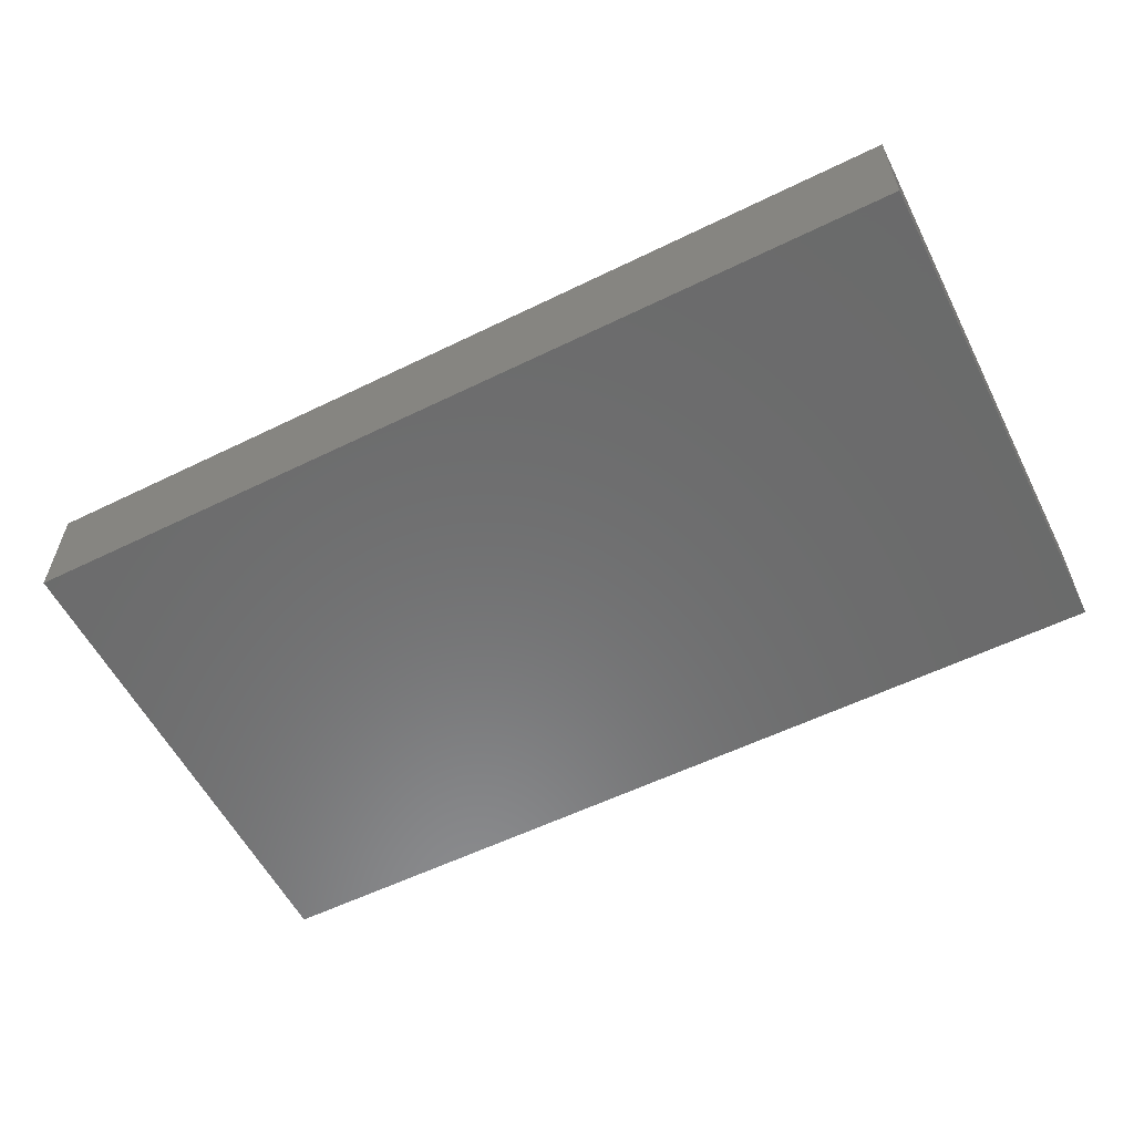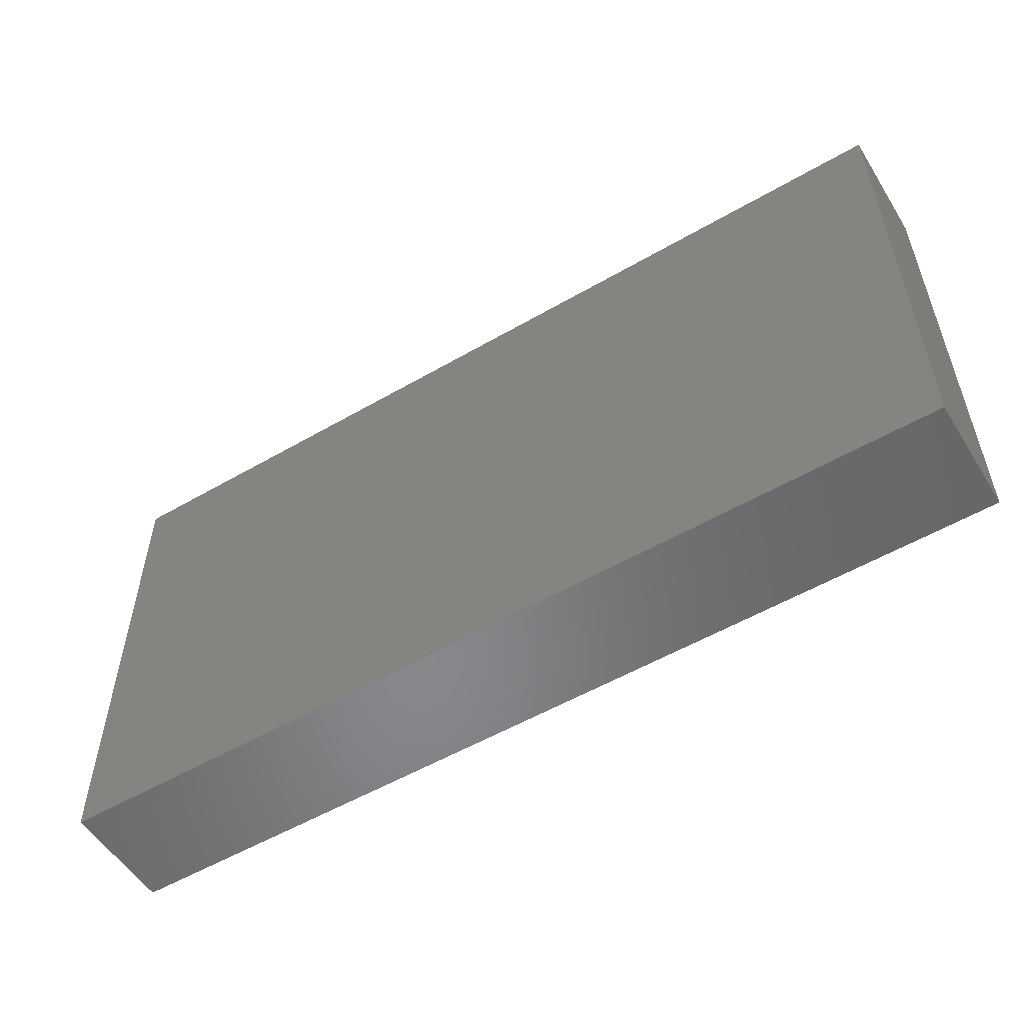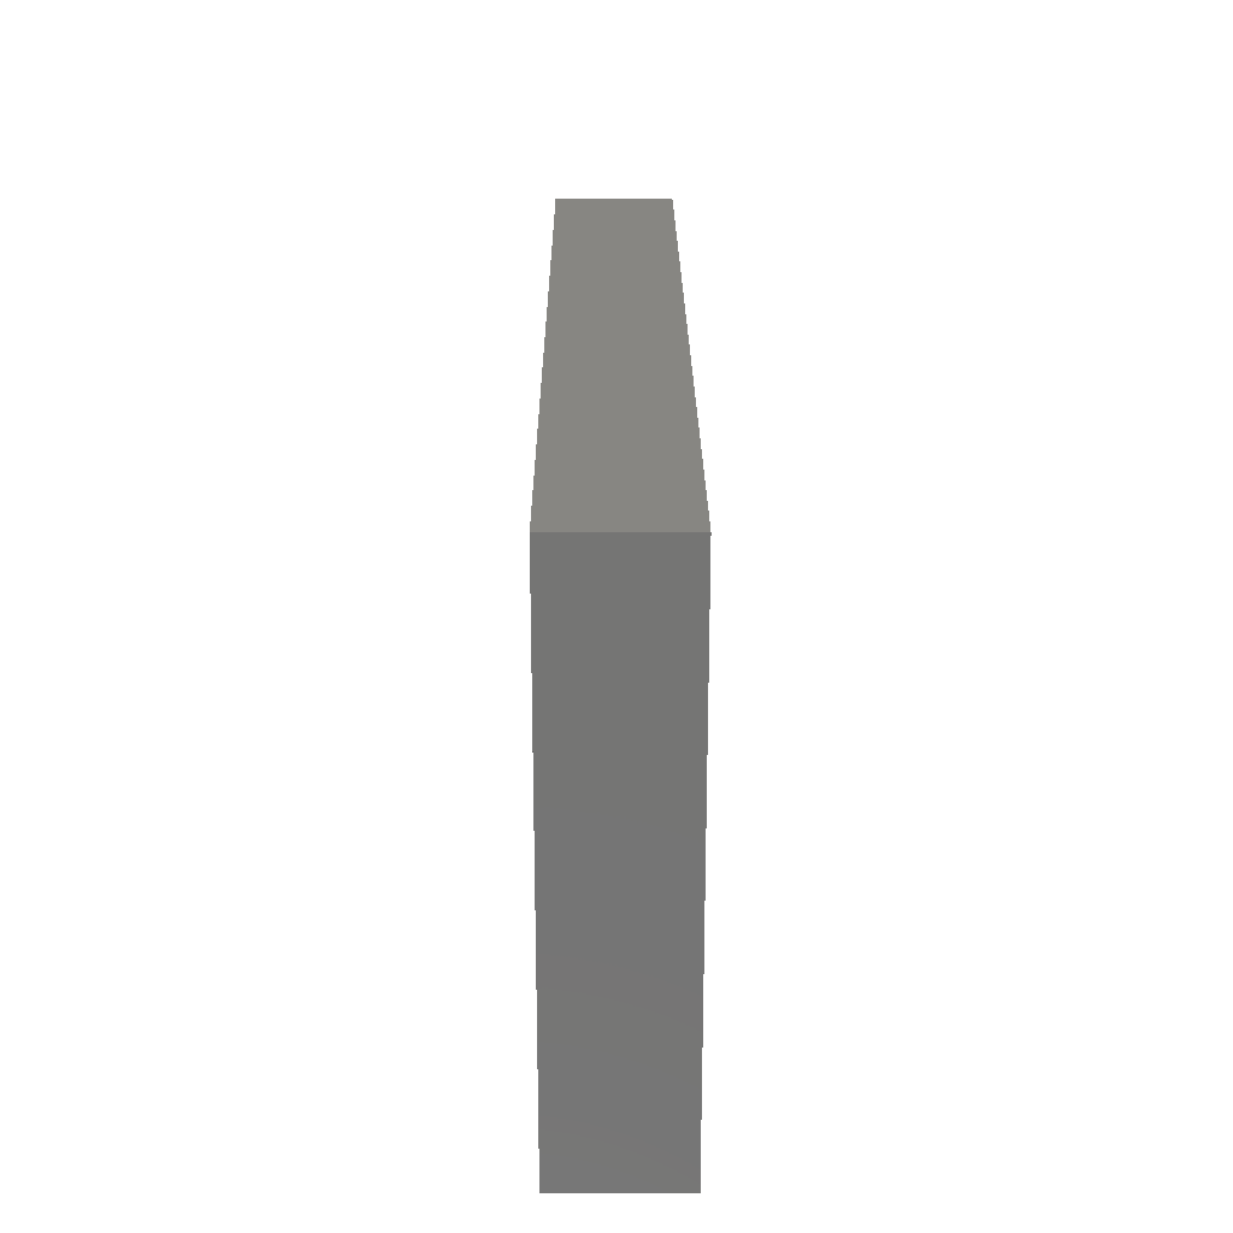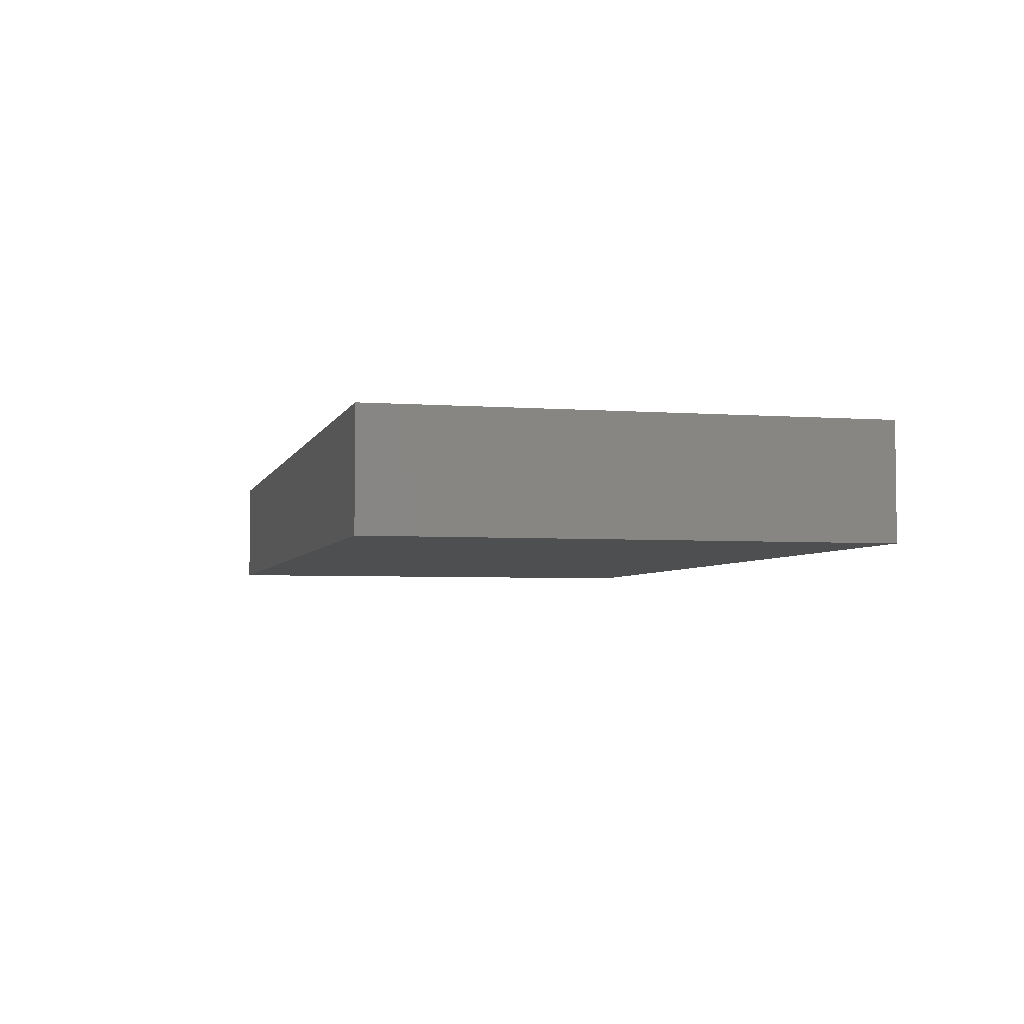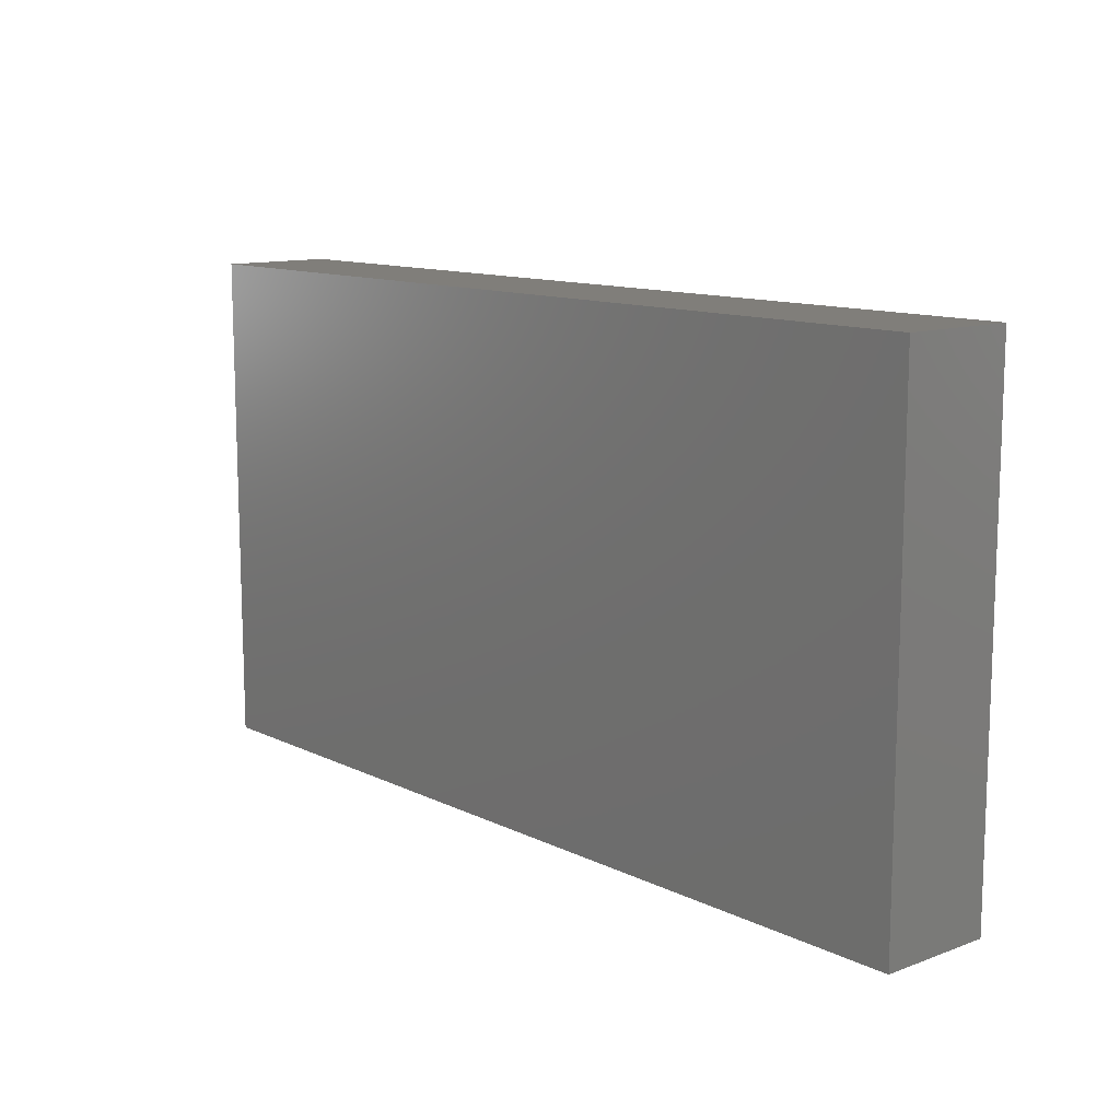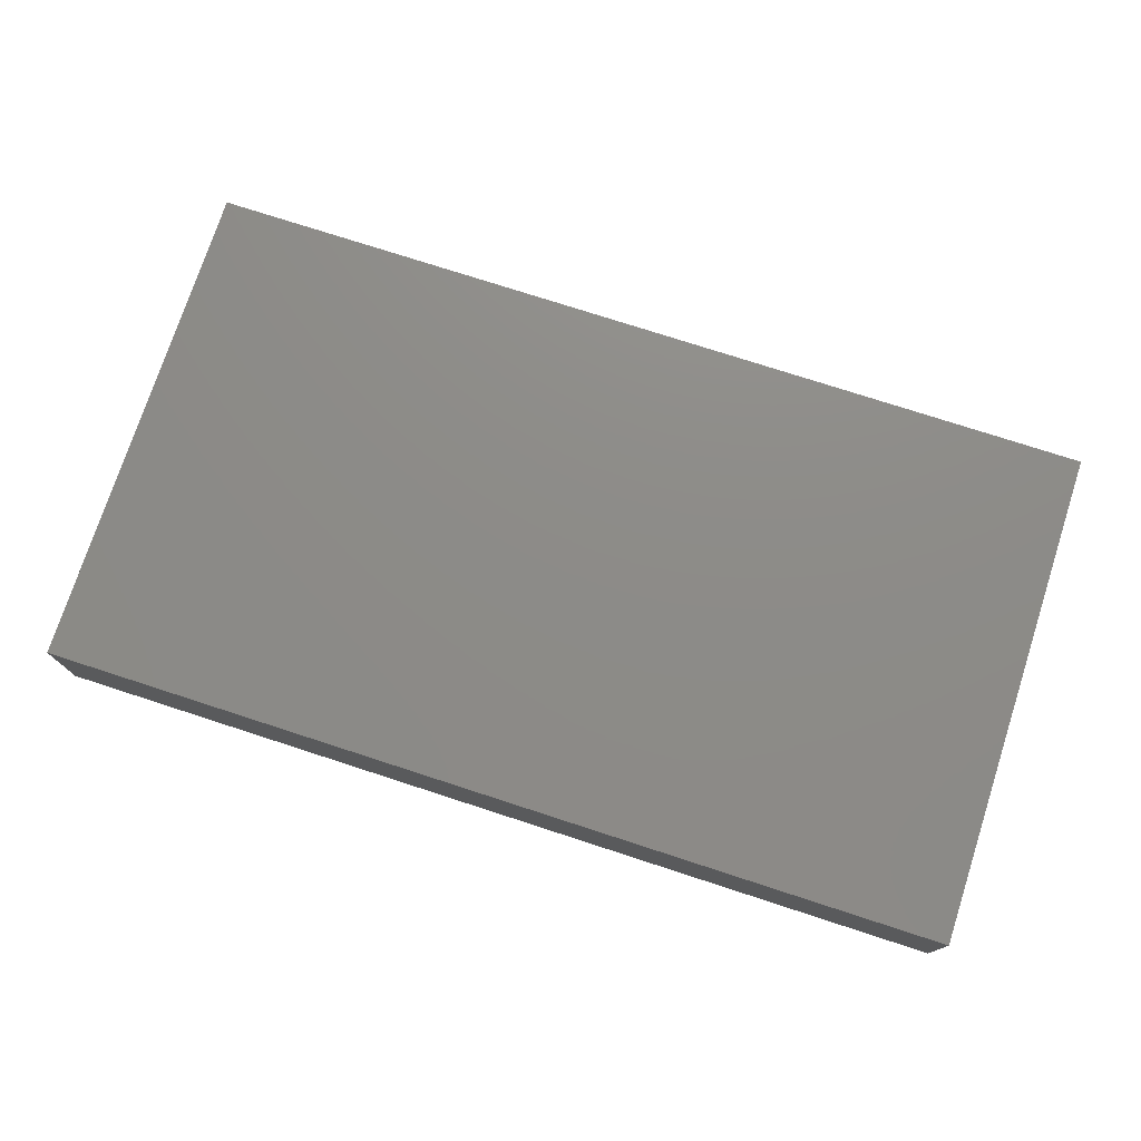
<metadata>
{"format":"stl","ext":"stl","renderer":"f3d","projection":"perspective","resolution":1024,"background":"white","views":[{"elev":-57.5,"azim":26.9,"up":"+Z"},{"elev":-54.3,"azim":-148.4,"up":"+Y"},{"elev":23.0,"azim":-90.3,"up":"+Y"},{"elev":-4.2,"azim":-103.9,"up":"+Z"},{"elev":11.9,"azim":48.9,"up":"+Y"},{"elev":75.5,"azim":-162.0,"up":"+Z"}]}
</metadata>
<code>
# stl→obj: 8 verts, 12 faces
v -87.18 -93.22 3.576e-07
v -107.2 -104.2 3.576e-07
v -107.2 -93.22 3.576e-07
v -87.18 -104.2 3.576e-07
v -87.18 -104.2 2.5
v -87.18 -93.22 2.5
v -107.2 -104.2 2.5
v -107.2 -93.22 2.5
f 1 2 3
f 2 1 4
f 1 5 4
f 5 1 6
f 5 2 4
f 2 5 7
f 8 2 7
f 2 8 3
f 8 1 3
f 1 8 6
f 5 8 7
f 8 5 6

</code>
